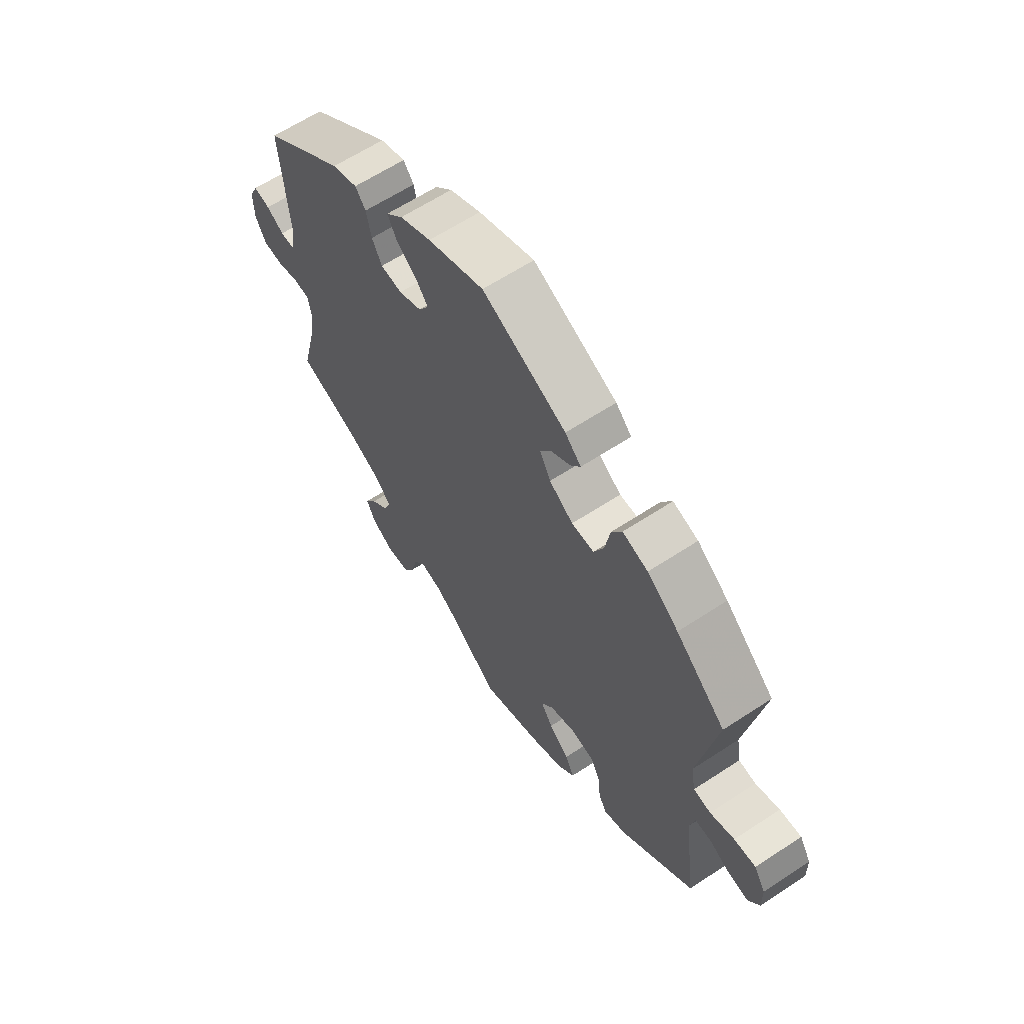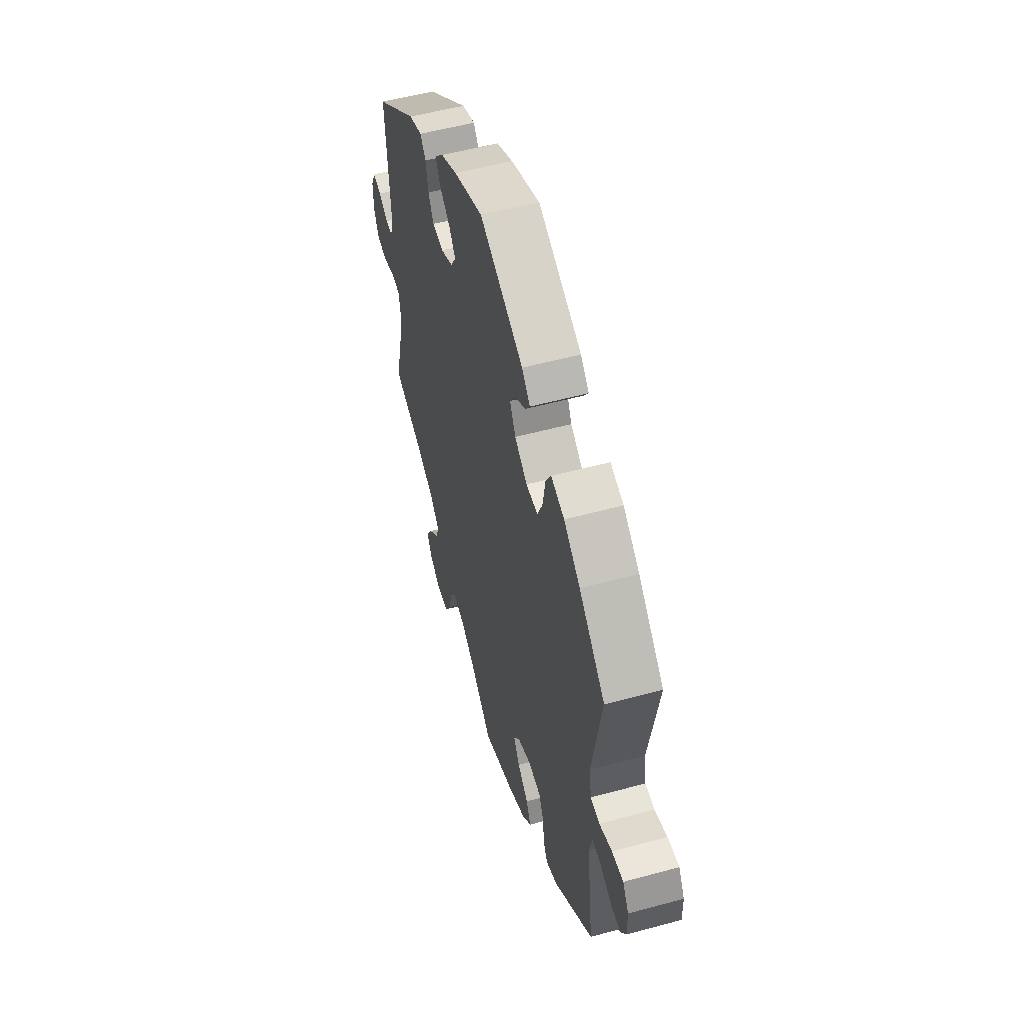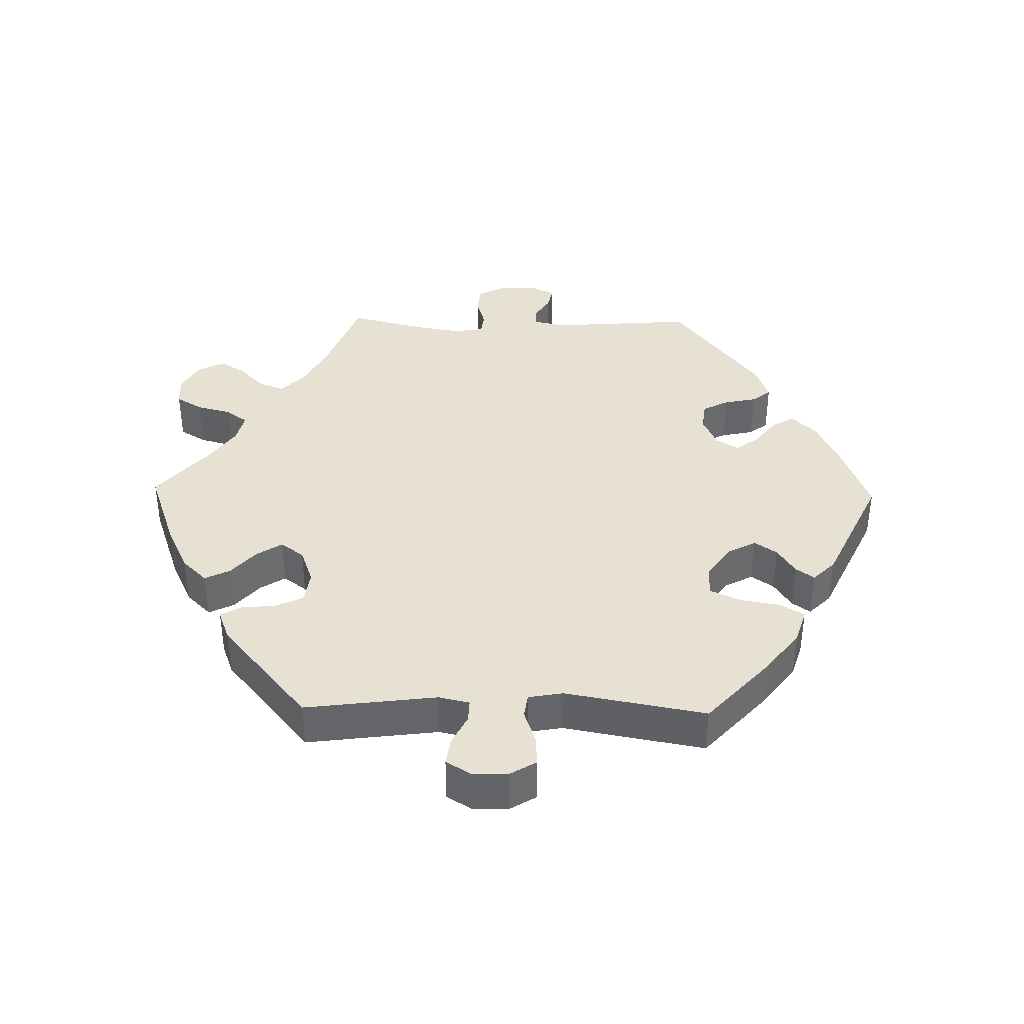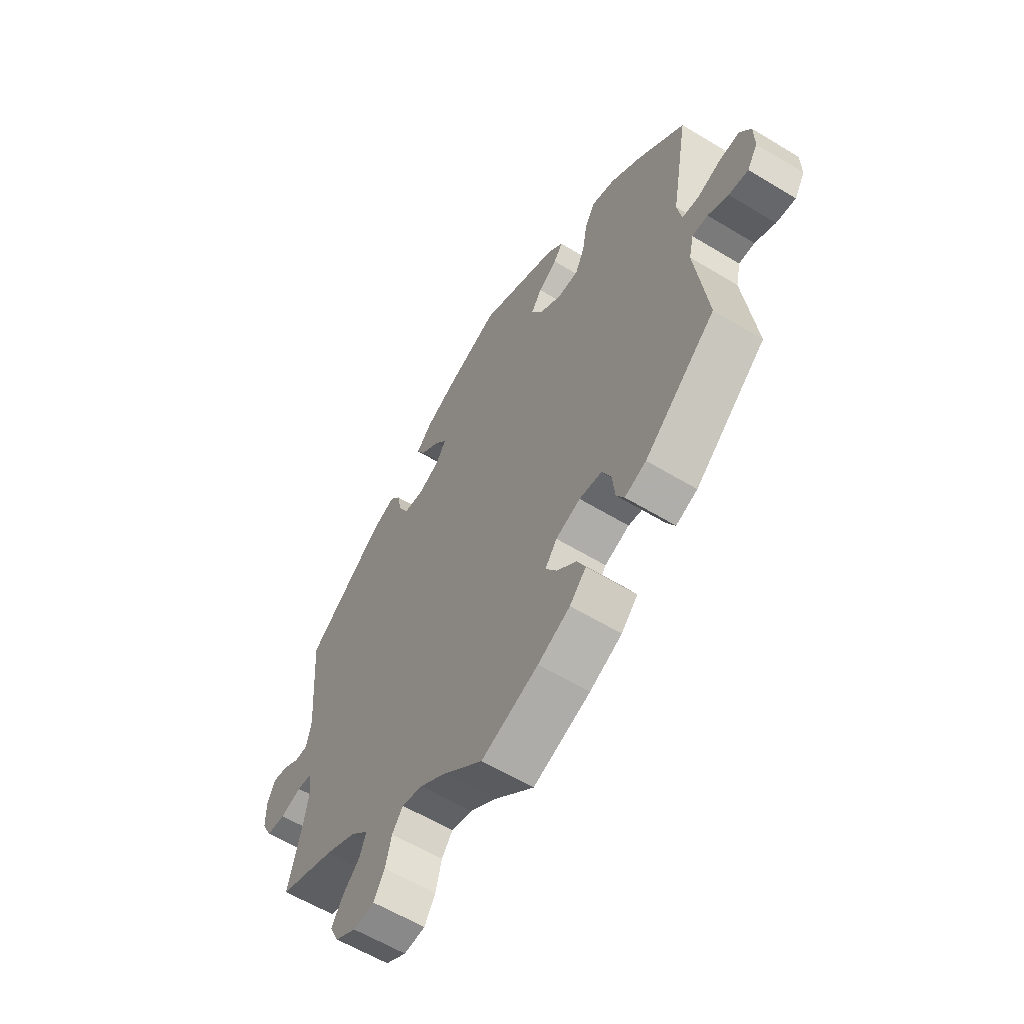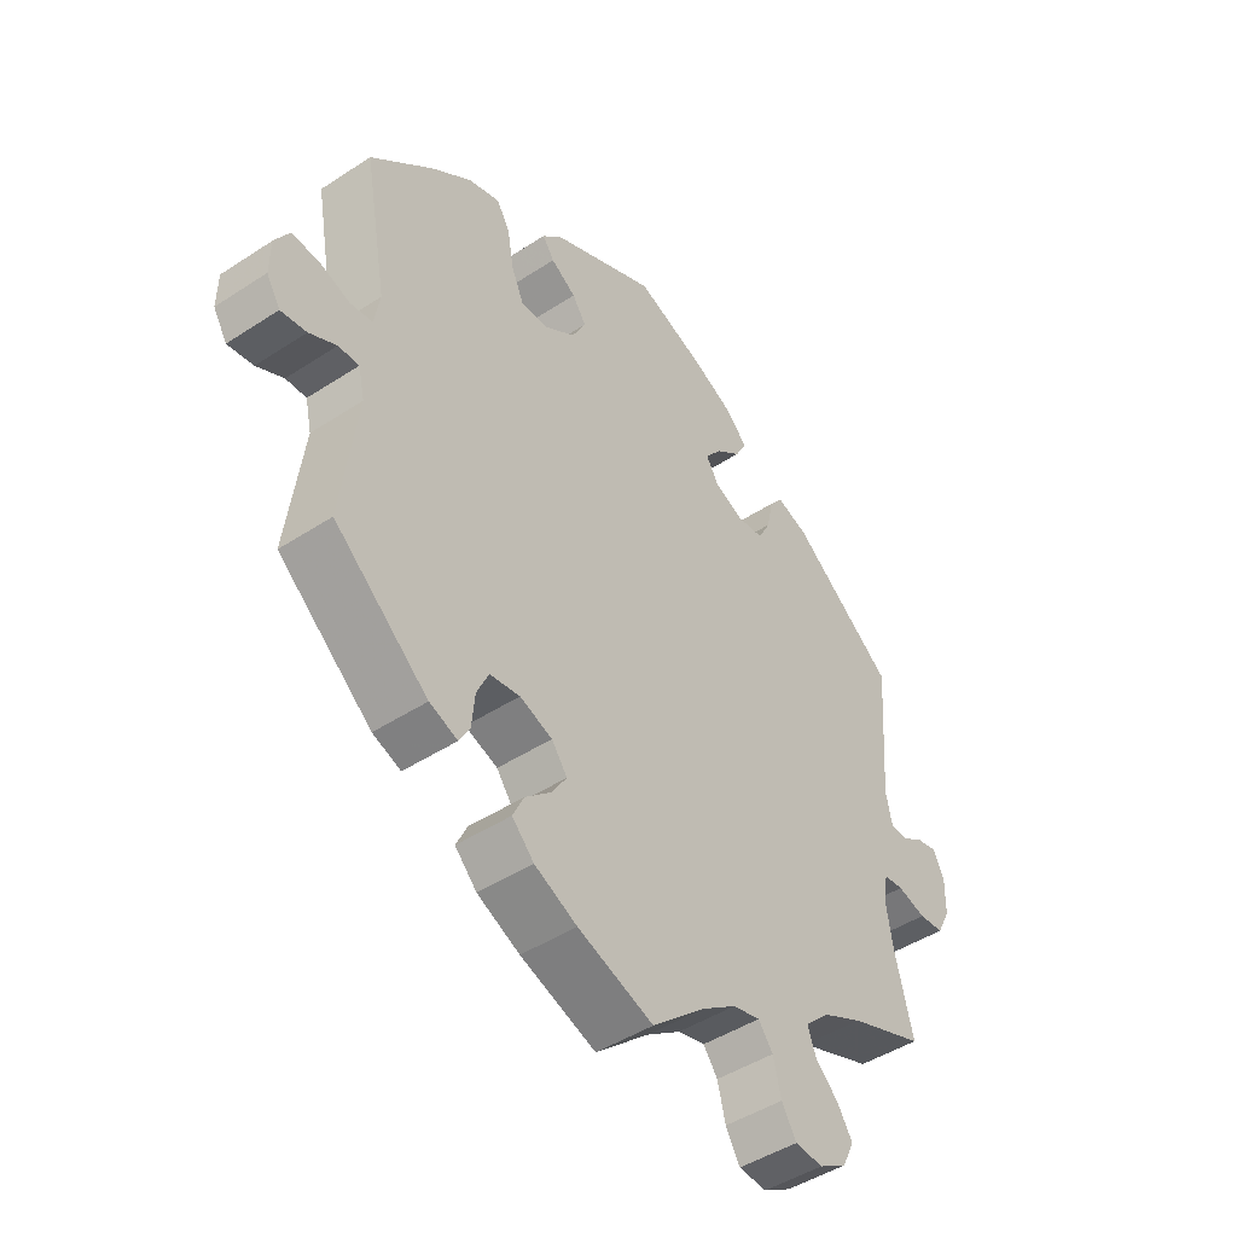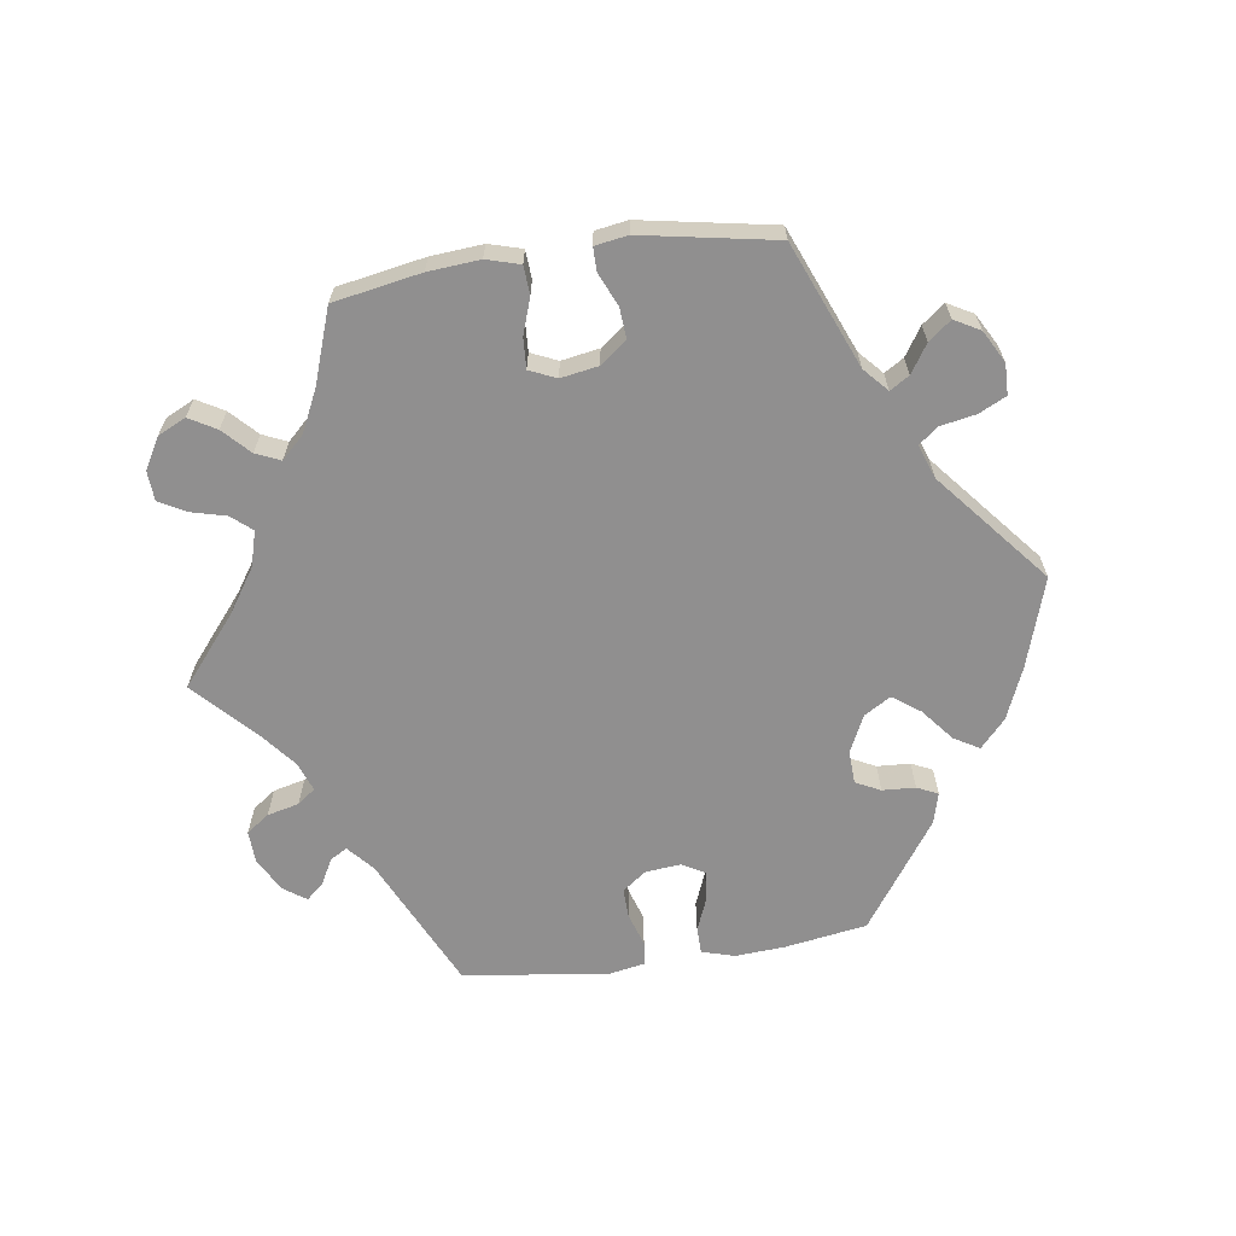
<metadata>
{"format":"obj","ext":"obj","renderer":"f3d","projection":"perspective","resolution":1024,"background":"white","views":[{"elev":63.0,"azim":-123.6,"up":"+Z"},{"elev":53.6,"azim":-106.2,"up":"+Z"},{"elev":38.9,"azim":-88.8,"up":"+Y"},{"elev":-59.7,"azim":-121.9,"up":"+Z"},{"elev":-45.8,"azim":-53.0,"up":"+Z"},{"elev":-65.4,"azim":-142.0,"up":"+Y"}]}
</metadata>
<code>
v -0.12 0.07 -0.535
v -0.188 0.07 -0.503
v -0.223 0.07 -0.467
v -0.205 0.07 -0.43
v -0.164 0.07 -0.394
v -0.14 0.07 -0.357
v -0.165 0.07 -0.323
v -0.217 0.07 -0.304
v -0.265 0.07 -0.311
v -0.284 0.07 -0.351
v -0.289 0.07 -0.402
v -0.306 0.07 -0.432
v -0.351 0.07 -0.415
v -0.501 0.07 -0.289
v -0.476 0.07 -0.096
v -0.486 0.07 -0.051
v -0.519 0.07 -0.052
v -0.562 0.07 -0.074
v -0.603 0.07 -0.08
v -0.625 0.07 -0.044
v -0.624 0.07 0.009
v -0.601 0.07 0.047
v -0.557 0.07 0.044
v -0.508 0.07 0.027
v -0.473 0.07 0.032
v -0.464 0.07 0.083
v -0.501 0.07 0.289
v -0.401 0.07 0.38
v -0.338 0.07 0.428
v -0.287 0.07 0.444
v -0.266 0.07 0.408
v -0.256 0.07 0.349
v -0.236 0.07 0.305
v -0.191 0.07 0.306
v -0.143 0.07 0.339
v -0.121 0.07 0.381
v -0.143 0.07 0.414
v -0.183 0.07 0.44
v -0.202 0.07 0.467
v -0.17 0.07 0.499
v -0.001 0.07 0.578
v 0.112 0.07 0.535
v 0.175 0.07 0.504
v 0.209 0.07 0.469
v 0.191 0.07 0.436
v 0.15 0.07 0.404
v 0.125 0.07 0.371
v 0.145 0.07 0.338
v 0.191 0.07 0.317
v 0.234 0.07 0.322
v 0.254 0.07 0.36
v 0.264 0.07 0.408
v 0.285 0.07 0.435
v 0.336 0.07 0.417
v 0.501 0.07 0.29
v 0.485 0.07 0.081
v 0.495 0.07 0.032
v 0.523 0.07 0.032
v 0.558 0.07 0.054
v 0.591 0.07 0.061
v 0.608 0.07 0.025
v 0.607 0.07 -0.03
v 0.586 0.07 -0.071
v 0.546 0.07 -0.075
v 0.501 0.07 -0.062
v 0.469 0.07 -0.066
v 0.462 0.07 -0.11
v 0.473 0.07 -0.176
v 0.501 0.07 -0.289
v 0.382 0.07 -0.334
v 0.316 0.07 -0.367
v 0.278 0.07 -0.404
v 0.291 0.07 -0.44
v 0.328 0.07 -0.476
v 0.352 0.07 -0.514
v 0.333 0.07 -0.553
v 0.289 0.07 -0.579
v 0.244 0.07 -0.576
v 0.221 0.07 -0.537
v 0.208 0.07 -0.486
v 0.185 0.07 -0.455
v 0.141 0.07 -0.466
v 0.086 0.07 -0.504
v 0.001 0.07 -0.578
v -0.12 0 -0.535
v -0.188 0 -0.503
v -0.223 0 -0.467
v -0.205 0 -0.43
v -0.164 0 -0.394
v -0.14 0 -0.357
v -0.165 0 -0.323
v -0.217 0 -0.304
v -0.265 0 -0.311
v -0.284 0 -0.351
v -0.289 0 -0.402
v -0.306 0 -0.432
v -0.351 0 -0.415
v -0.501 0 -0.289
v -0.476 0 -0.096
v -0.486 0 -0.051
v -0.519 0 -0.052
v -0.562 0 -0.074
v -0.603 0 -0.08
v -0.625 0 -0.044
v -0.624 0 0.009
v -0.601 0 0.047
v -0.557 0 0.044
v -0.508 0 0.027
v -0.473 0 0.032
v -0.464 0 0.083
v -0.501 0 0.289
v -0.401 0 0.38
v -0.338 0 0.428
v -0.287 0 0.444
v -0.266 0 0.408
v -0.256 0 0.349
v -0.236 0 0.305
v -0.191 0 0.306
v -0.143 0 0.339
v -0.121 0 0.381
v -0.143 0 0.414
v -0.183 0 0.44
v -0.202 0 0.467
v -0.17 0 0.499
v -0.001 0 0.578
v 0.112 0 0.535
v 0.175 0 0.504
v 0.209 0 0.469
v 0.191 0 0.436
v 0.15 0 0.404
v 0.125 0 0.371
v 0.145 0 0.338
v 0.191 0 0.317
v 0.234 0 0.322
v 0.254 0 0.36
v 0.264 0 0.408
v 0.285 0 0.435
v 0.336 0 0.417
v 0.501 0 0.29
v 0.485 0 0.081
v 0.495 0 0.032
v 0.523 0 0.032
v 0.558 0 0.054
v 0.591 0 0.061
v 0.608 0 0.025
v 0.607 0 -0.03
v 0.586 0 -0.071
v 0.546 0 -0.075
v 0.501 0 -0.062
v 0.469 0 -0.066
v 0.462 0 -0.11
v 0.473 0 -0.176
v 0.501 0 -0.289
v 0.382 0 -0.334
v 0.316 0 -0.367
v 0.278 0 -0.404
v 0.291 0 -0.44
v 0.328 0 -0.476
v 0.352 0 -0.514
v 0.333 0 -0.553
v 0.289 0 -0.579
v 0.244 0 -0.576
v 0.221 0 -0.537
v 0.208 0 -0.486
v 0.185 0 -0.455
v 0.141 0 -0.466
v 0.086 0 -0.504
v 0.001 0 -0.578
f 83 84 1 2
f 82 83 2 3
f 81 82 3 4
f 77 78 79 80
f 77 80 81
f 76 77 81
f 73 74 75 76
f 73 76 81
f 72 73 81 4
f 68 69 70
f 67 68 70 71
f 66 67 71 72
f 62 63 64 65
f 62 65 66
f 61 62 66
f 58 59 60 61
f 57 58 61 66
f 56 57 66 72
f 51 52 53 54
f 50 51 54 55
f 49 50 55 56
f 43 44 45 46
f 43 46 47
f 42 43 47
f 41 42 47
f 40 41 47 48
f 37 38 39 40
f 36 37 40 48
f 29 30 31 32
f 29 32 33
f 26 27 28 29
f 25 26 29 33
f 21 22 23 24
f 21 24 25
f 20 21 25
f 17 18 19 20
f 16 17 20 25
f 15 16 25 33
f 10 11 12 13
f 9 10 13 14
f 8 9 14 15
f 56 72 4 5
f 35 36 48 49
f 34 35 49 56
f 7 8 15 33
f 6 7 33 34
f 56 5 6
f 6 34 56
f 86 85 168 167
f 87 86 167 166
f 88 87 166 165
f 164 163 162 161
f 165 164 161
f 165 161 160
f 160 159 158 157
f 165 160 157
f 88 165 157 156
f 154 153 152
f 155 154 152 151
f 156 155 151 150
f 149 148 147 146
f 150 149 146
f 150 146 145
f 145 144 143 142
f 150 145 142 141
f 156 150 141 140
f 138 137 136 135
f 139 138 135 134
f 140 139 134 133
f 130 129 128 127
f 131 130 127
f 131 127 126
f 131 126 125
f 132 131 125 124
f 124 123 122 121
f 132 124 121 120
f 116 115 114 113
f 117 116 113
f 113 112 111 110
f 117 113 110 109
f 108 107 106 105
f 109 108 105
f 109 105 104
f 104 103 102 101
f 109 104 101 100
f 117 109 100 99
f 97 96 95 94
f 98 97 94 93
f 99 98 93 92
f 89 88 156 140
f 133 132 120 119
f 140 133 119 118
f 117 99 92 91
f 118 117 91 90
f 90 89 140
f 140 118 90
f 1 85 86 2
f 2 86 87 3
f 3 87 88 4
f 4 88 89 5
f 5 89 90 6
f 6 90 91 7
f 7 91 92 8
f 8 92 93 9
f 9 93 94 10
f 10 94 95 11
f 11 95 96 12
f 12 96 97 13
f 13 97 98 14
f 14 98 99 15
f 15 99 100 16
f 16 100 101 17
f 17 101 102 18
f 18 102 103 19
f 19 103 104 20
f 20 104 105 21
f 21 105 106 22
f 22 106 107 23
f 23 107 108 24
f 24 108 109 25
f 25 109 110 26
f 26 110 111 27
f 27 111 112 28
f 28 112 113 29
f 29 113 114 30
f 30 114 115 31
f 31 115 116 32
f 32 116 117 33
f 33 117 118 34
f 34 118 119 35
f 35 119 120 36
f 36 120 121 37
f 37 121 122 38
f 38 122 123 39
f 39 123 124 40
f 40 124 125 41
f 41 125 126 42
f 42 126 127 43
f 43 127 128 44
f 44 128 129 45
f 45 129 130 46
f 46 130 131 47
f 47 131 132 48
f 48 132 133 49
f 49 133 134 50
f 50 134 135 51
f 51 135 136 52
f 52 136 137 53
f 53 137 138 54
f 54 138 139 55
f 55 139 140 56
f 56 140 141 57
f 57 141 142 58
f 58 142 143 59
f 59 143 144 60
f 60 144 145 61
f 61 145 146 62
f 62 146 147 63
f 63 147 148 64
f 64 148 149 65
f 65 149 150 66
f 66 150 151 67
f 67 151 152 68
f 68 152 153 69
f 69 153 154 70
f 70 154 155 71
f 71 155 156 72
f 72 156 157 73
f 73 157 158 74
f 74 158 159 75
f 75 159 160 76
f 76 160 161 77
f 77 161 162 78
f 78 162 163 79
f 79 163 164 80
f 80 164 165 81
f 81 165 166 82
f 82 166 167 83
f 83 167 168 84
f 84 168 85 1

</code>
